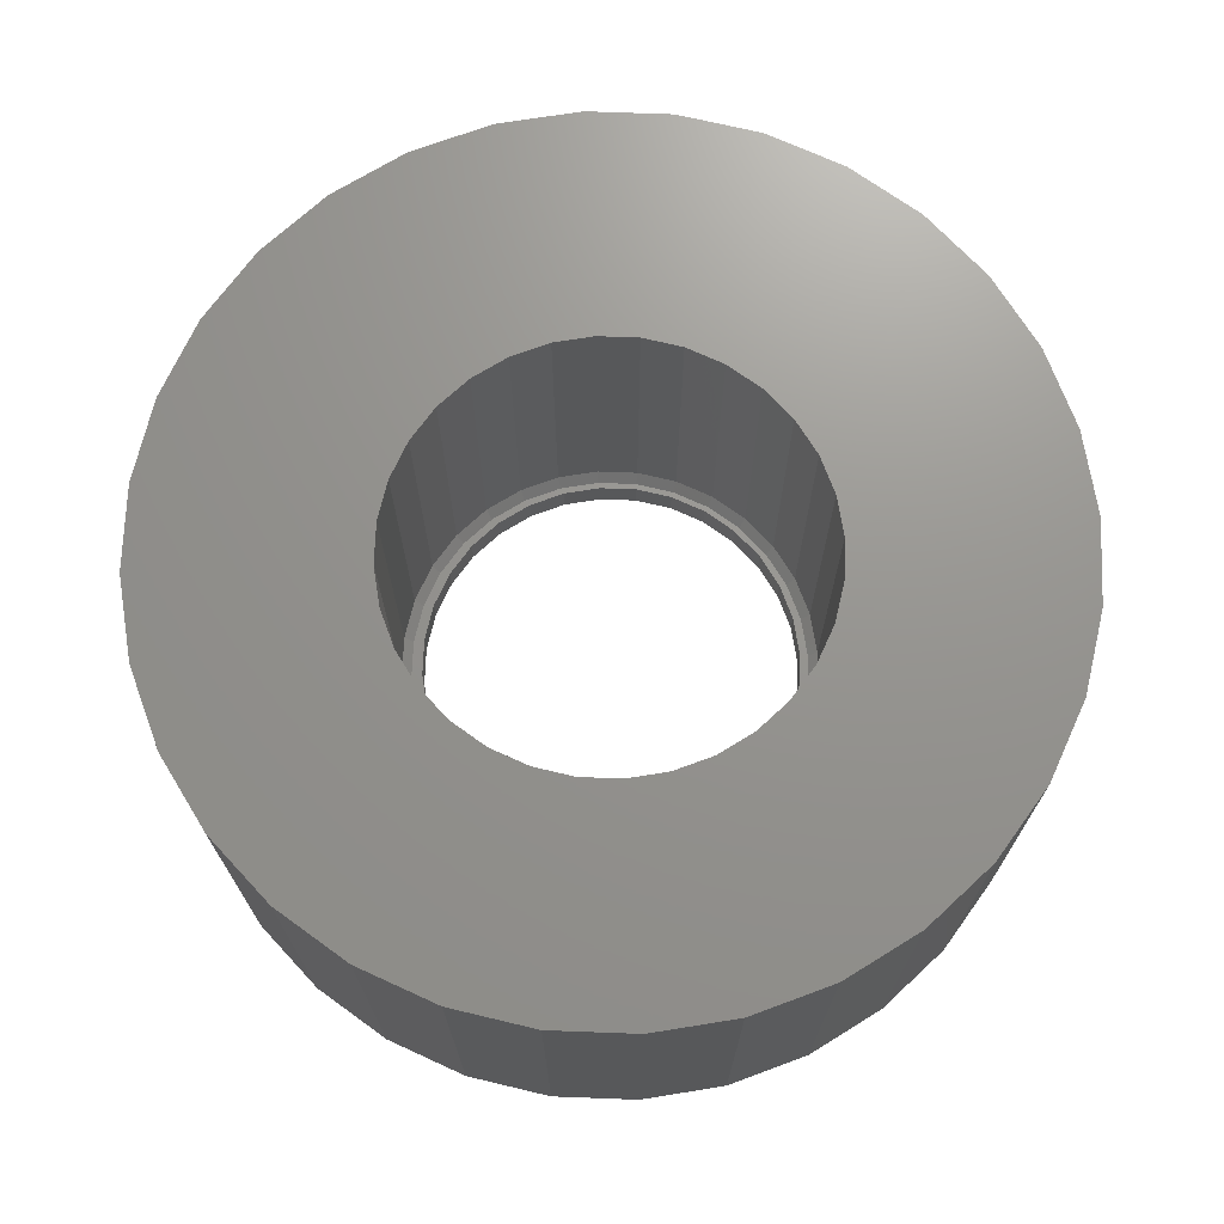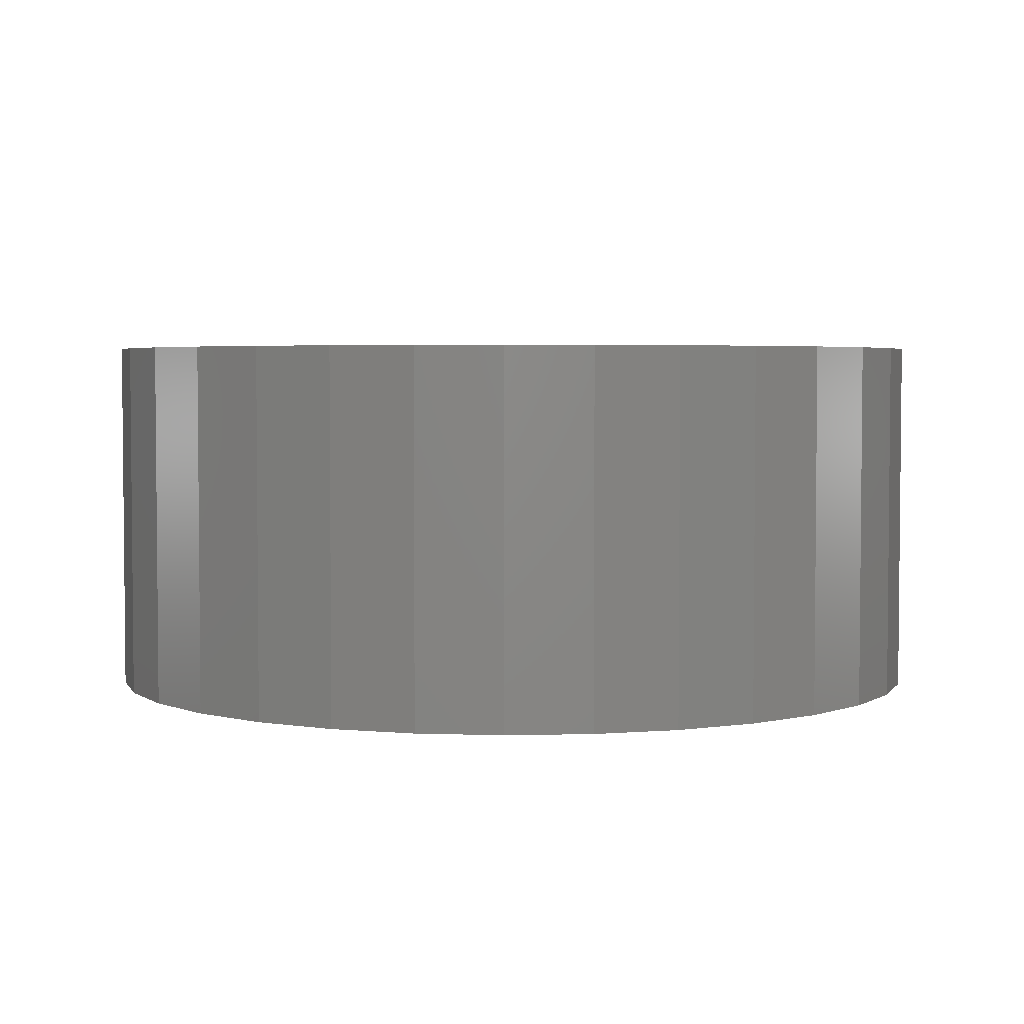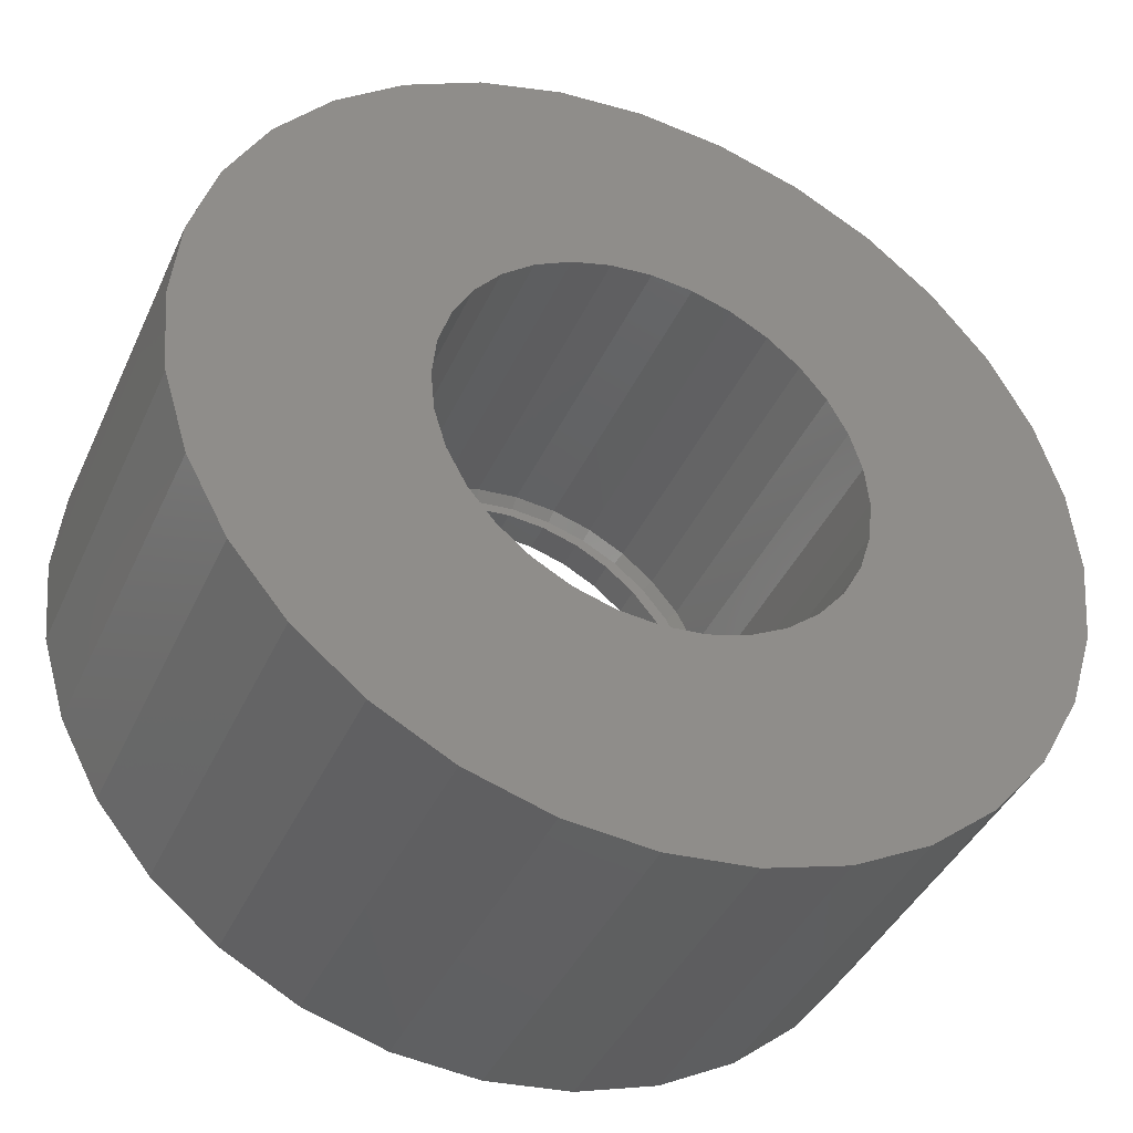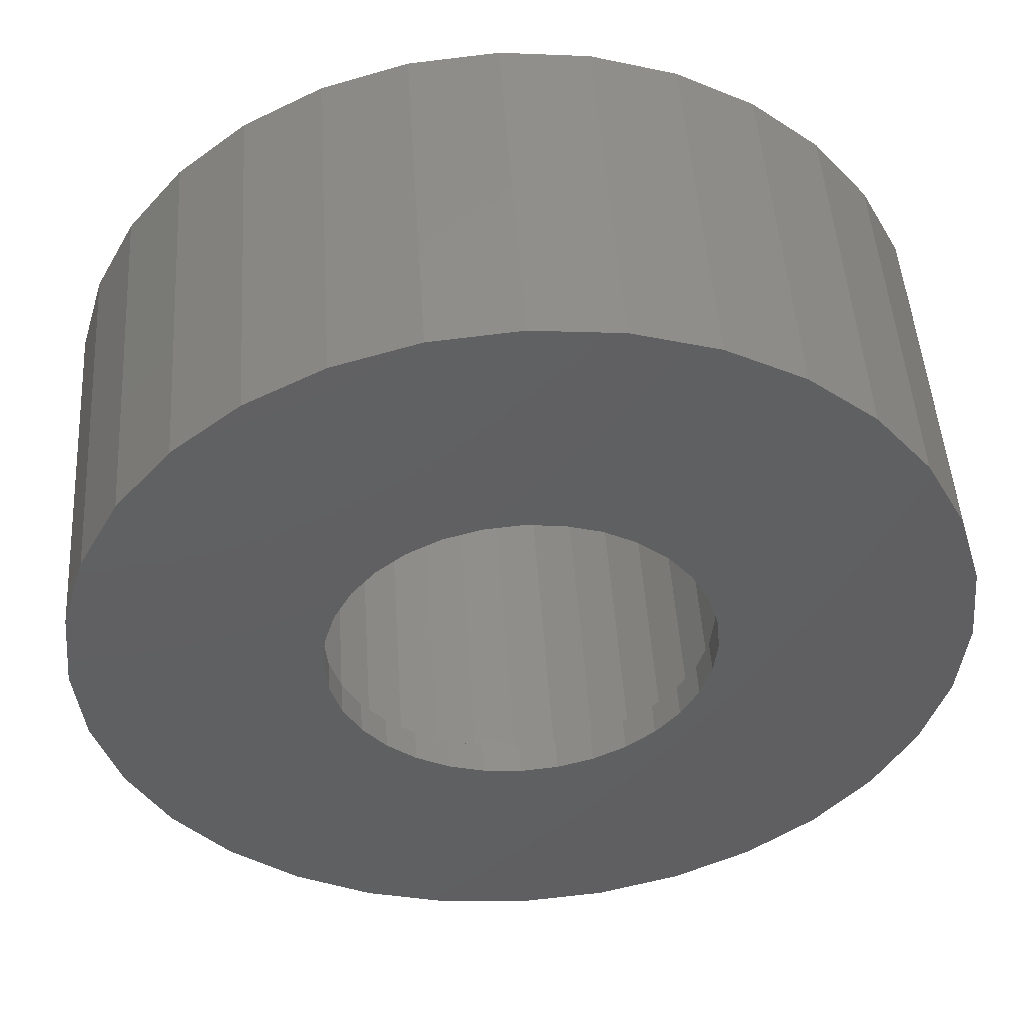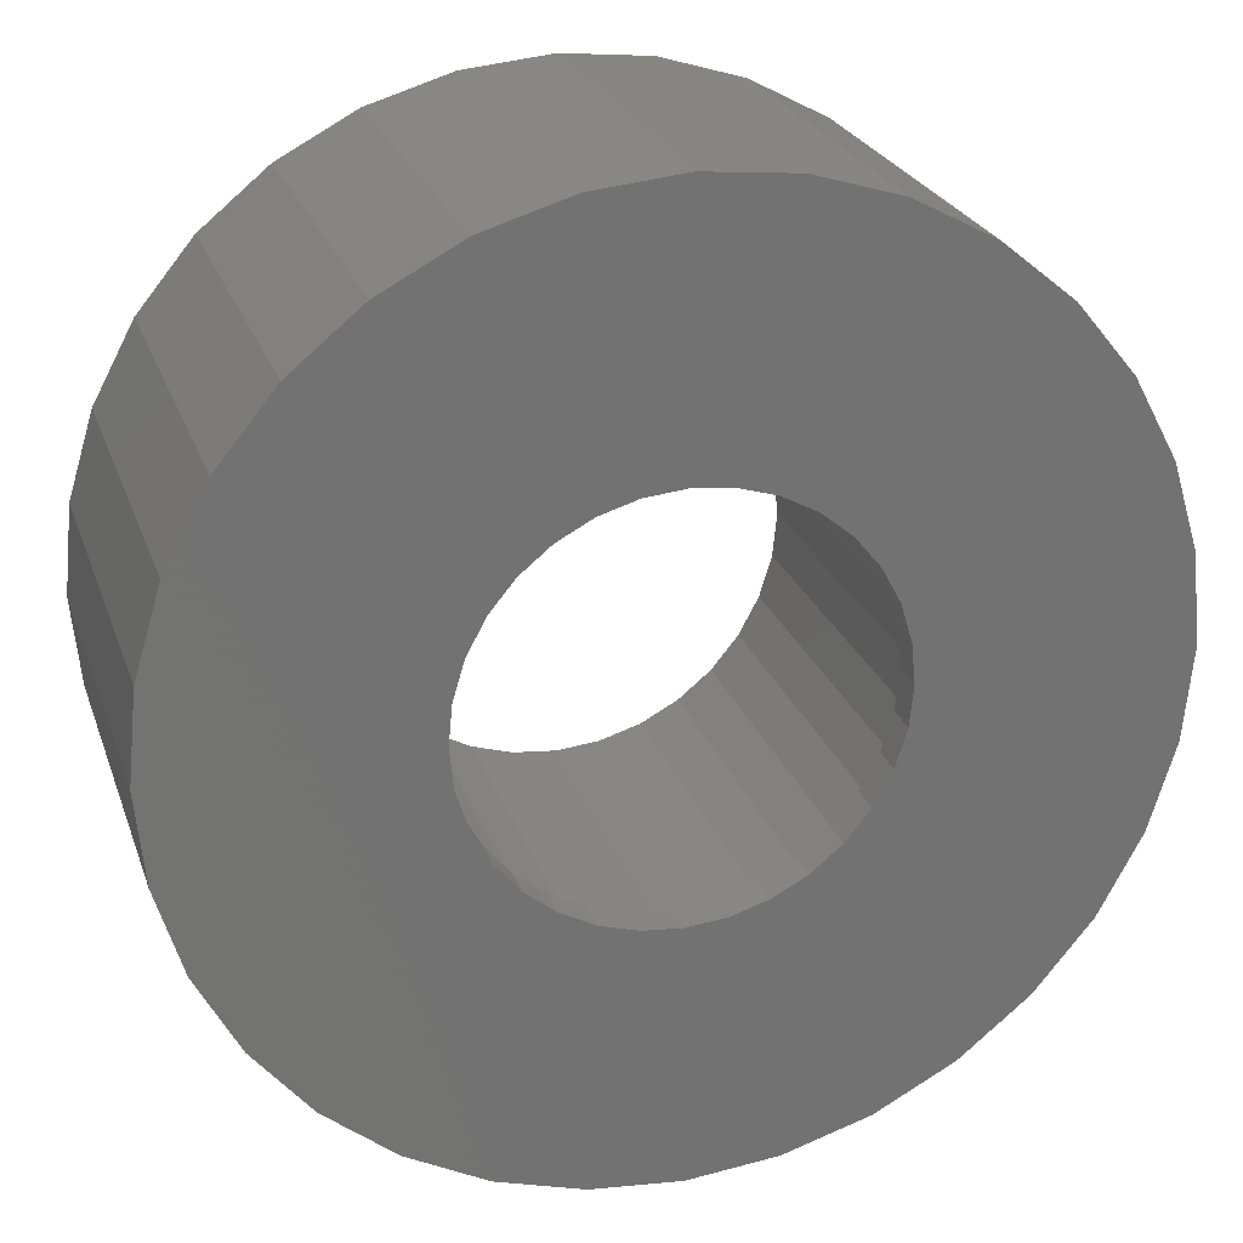
<metadata>
{"format":"stl","ext":"stl","renderer":"f3d","projection":"perspective","resolution":1024,"background":"white","views":[{"elev":71.0,"azim":-71.0,"up":"+Y"},{"elev":3.6,"azim":91.0,"up":"+Y"},{"elev":-41.0,"azim":156.9,"up":"+Z"},{"elev":48.6,"azim":-3.7,"up":"+Z"},{"elev":24.5,"azim":-16.8,"up":"+Z"}]}
</metadata>
<code>
# stl→obj: 224 verts, 448 faces
v -0.003372 -0.5859 0.3483
v 0.06457 -0.5859 0.3416
v 0.003454 -0.5859 0.3316
v 0.06814 -0.5859 0.3252
v 0.1299 -0.5859 0.3218
v 0.2792 -0.5859 0.1842
v 0.2862 -0.5859 0.1935
v 0.3184 -0.5859 0.1333
v 0.3098 -0.5859 0.1269
v 0.3382 -0.5859 0.06794
v 0.3287 -0.5859 0.06469
v 0.3098 -0.5859 -0.1269
v 0.3287 -0.5859 -0.06469
v 0.3382 -0.5859 -0.06794
v 0.3184 -0.5859 -0.1333
v 0.2792 -0.5859 -0.1842
v 0.2862 -0.5859 -0.1935
v -0.07132 -0.5859 -0.3416
v -0.1366 -0.5859 -0.3218
v -0.06123 -0.5859 -0.3252
v 0.003454 -0.5859 -0.3316
v 0.3449 -0.5859 1.312e-17
v 0.335 -0.5859 -4.163e-16
v 0.2429 -0.5859 0.2463
v 0.2379 -0.5859 0.2345
v 0.1901 -0.5859 0.2896
v 0.1877 -0.5859 0.2757
v 0.1303 -0.5859 0.3063
v 0.2379 -0.5859 -0.2345
v 0.2429 -0.5859 -0.2463
v 0.1877 -0.5859 -0.2757
v 0.1901 -0.5859 -0.2896
v 0.1303 -0.5859 -0.3063
v 0.1299 -0.5859 -0.3218
v 0.06814 -0.5859 -0.3252
v 0.06457 -0.5859 -0.3416
v -0.003372 -0.5859 -0.3483
v -0.07132 -0.5859 0.3416
v -0.06123 -0.5859 0.3252
v -0.1366 -0.5859 0.3218
v -0.1234 -0.5859 0.3063
v -0.1969 -0.5859 0.2896
v -0.1808 -0.5859 0.2757
v -0.2496 -0.5859 0.2463
v -0.231 -0.5859 0.2345
v -0.293 -0.5859 0.1935
v -0.2722 -0.5859 0.1842
v -0.3251 -0.5859 0.1333
v -0.3029 -0.5859 0.1269
v -0.345 -0.5859 0.06794
v -0.3218 -0.5859 0.06469
v -0.3516 -0.5859 -6.411e-17
v -0.3281 -0.5859 1.218e-16
v -0.345 -0.5859 -0.06794
v -0.3218 -0.5859 -0.06469
v -0.3251 -0.5859 -0.1333
v -0.3029 -0.5859 -0.1269
v -0.293 -0.5859 -0.1935
v -0.2722 -0.5859 -0.1842
v -0.2496 -0.5859 -0.2463
v -0.231 -0.5859 -0.2345
v -0.1969 -0.5859 -0.2896
v -0.1808 -0.5859 -0.2757
v -0.1234 -0.5859 -0.3063
v -0.003372 -0.5703 -0.3639
v -0.07436 7.501e-17 -0.3569
v -0.07436 -0.5703 -0.3569
v -0.1426 6.743e-17 -0.3362
v -0.1426 -0.5703 -0.3362
v -0.2055 6.045e-17 -0.3026
v -0.2055 -0.5703 -0.3026
v -0.2607 5.432e-17 -0.2573
v -0.2607 -0.5703 -0.2573
v -0.3059 4.93e-17 -0.2022
v -0.3059 -0.5703 -0.2022
v -0.3396 4.557e-17 -0.1393
v -0.3396 -0.5703 -0.1393
v -0.3603 4.327e-17 -0.07099
v -0.3603 -0.5703 -0.07099
v -0.3673 9.591e-17 -6.506e-17
v -0.3673 -0.5703 -6.506e-17
v -0.003372 8.289e-17 -0.3639
v 0.06762 -0.5703 -0.3569
v 0.06762 9.077e-17 -0.3569
v 0.1359 -0.5703 -0.3362
v 0.1359 9.835e-17 -0.3362
v 0.1988 -0.5703 -0.3026
v 0.1988 1.053e-16 -0.3026
v 0.2539 -0.5703 -0.2573
v 0.2539 1.115e-16 -0.2573
v 0.2992 -0.5703 -0.2022
v 0.2992 1.165e-16 -0.2022
v 0.3328 -0.5703 -0.1393
v 0.3328 1.202e-16 -0.1393
v 0.3535 -0.5703 -0.07099
v 0.3535 1.225e-16 -0.07099
v 0.3605 -0.5703 -1.375e-16
v 0.3605 1.511e-17 -1.375e-16
v -0.003372 -0.5703 0.3639
v 0.06762 9.077e-17 0.3569
v 0.06762 -0.5703 0.3569
v 0.1359 9.835e-17 0.3362
v 0.1359 -0.5703 0.3362
v 0.1988 1.053e-16 0.3026
v 0.1988 -0.5703 0.3026
v 0.2539 1.115e-16 0.2573
v 0.2539 -0.5703 0.2573
v 0.2992 1.165e-16 0.2022
v 0.2992 -0.5703 0.2022
v 0.3328 1.202e-16 0.1393
v 0.3328 -0.5703 0.1393
v 0.3535 1.225e-16 0.07099
v 0.3535 -0.5703 0.07099
v -0.003372 8.289e-17 0.3639
v -0.07436 -0.5703 0.3569
v -0.07436 7.501e-17 0.3569
v -0.1426 -0.5703 0.3362
v -0.1426 6.743e-17 0.3362
v -0.2055 -0.5703 0.3026
v -0.2055 6.045e-17 0.3026
v -0.2607 -0.5703 0.2573
v -0.2607 5.432e-17 0.2573
v -0.3059 -0.5703 0.2022
v -0.3059 4.93e-17 0.2022
v -0.3396 -0.5703 0.1393
v -0.3396 4.557e-17 0.1393
v -0.3603 -0.5703 0.07099
v -0.3603 4.327e-17 0.07099
v -0.6923 3.328e-17 -0.29
v 0.7512 1.935e-16 0.1479
v 0.7081 1.888e-16 -0.29
v -0.6223 4.106e-17 -0.4211
v 0.007895 1.11e-16 -0.7579
v -0.14 9.461e-17 -0.7433
v -0.2821 7.882e-17 -0.7002
v -0.4132 6.427e-17 -0.6302
v -0.528 5.152e-17 -0.5359
v 0.6381 1.81e-16 -0.4211
v 0.5438 1.705e-16 -0.5359
v 0.429 1.578e-16 -0.6302
v 0.2979 1.432e-16 -0.7002
v 0.1558 1.274e-16 -0.7433
v -0.6223 4.106e-17 0.4211
v -0.528 5.152e-17 0.5359
v -0.4132 6.427e-17 0.6302
v -0.2821 7.882e-17 0.7002
v -0.14 9.461e-17 0.7433
v 0.007895 1.11e-16 0.7579
v 0.1558 1.274e-16 0.7433
v 0.2979 1.432e-16 0.7002
v 0.429 1.578e-16 0.6302
v 0.5438 1.705e-16 0.5359
v 0.6381 1.81e-16 0.4211
v -0.6923 3.328e-17 0.29
v -0.7354 2.85e-17 0.1479
v -0.75 2.688e-17 9.281e-17
v -0.7354 2.85e-17 -0.1479
v 0.7081 1.888e-16 0.29
v 0.7658 1.952e-16 -9.282e-17
v 0.7512 1.935e-16 -0.1479
v -0.06123 -0.6406 0.3252
v -0.1234 -0.6406 0.3063
v -0.1808 -0.6406 0.2757
v -0.231 -0.6406 0.2345
v -0.2722 -0.6406 0.1842
v -0.3029 -0.6406 0.1269
v -0.3218 -0.6406 0.06469
v -0.3281 -0.6406 1.218e-16
v 0.003454 -0.6406 0.3316
v 0.06814 -0.6406 0.3252
v 0.1303 -0.6406 0.3063
v 0.1877 -0.6406 0.2757
v 0.2379 -0.6406 0.2345
v 0.2792 -0.6406 0.1842
v 0.3098 -0.6406 0.1269
v 0.3287 -0.6406 0.06469
v 0.335 -0.6406 -4.163e-16
v 0.06814 -0.6406 -0.3252
v 0.1303 -0.6406 -0.3063
v 0.1877 -0.6406 -0.2757
v 0.2379 -0.6406 -0.2345
v 0.2792 -0.6406 -0.1842
v 0.3098 -0.6406 -0.1269
v 0.3287 -0.6406 -0.06469
v 0.003454 -0.6406 -0.3316
v -0.06123 -0.6406 -0.3252
v -0.1234 -0.6406 -0.3063
v -0.1808 -0.6406 -0.2757
v -0.231 -0.6406 -0.2345
v -0.2722 -0.6406 -0.1842
v -0.3029 -0.6406 -0.1269
v -0.3218 -0.6406 -0.06469
v -0.75 -0.6406 9.281e-17
v -0.6923 -0.6406 -0.29
v 0.7512 -0.6406 0.1479
v 0.6381 -0.6406 -0.4211
v -0.6223 -0.6406 -0.4211
v -0.528 -0.6406 -0.5359
v -0.4132 -0.6406 -0.6302
v -0.2821 -0.6406 -0.7002
v -0.14 -0.6406 -0.7433
v 0.007895 -0.6406 -0.7579
v 0.1558 -0.6406 -0.7433
v 0.2979 -0.6406 -0.7002
v 0.429 -0.6406 -0.6302
v 0.5438 -0.6406 -0.5359
v 0.6381 -0.6406 0.4211
v 0.5438 -0.6406 0.5359
v 0.429 -0.6406 0.6302
v 0.2979 -0.6406 0.7002
v 0.1558 -0.6406 0.7433
v 0.007895 -0.6406 0.7579
v -0.14 -0.6406 0.7433
v -0.2821 -0.6406 0.7002
v -0.4132 -0.6406 0.6302
v -0.528 -0.6406 0.5359
v -0.6223 -0.6406 0.4211
v -0.7354 -0.6406 0.1479
v -0.6923 -0.6406 0.29
v -0.7354 -0.6406 -0.1479
v 0.7081 -0.6406 0.29
v 0.7658 -0.6406 -9.282e-17
v 0.7512 -0.6406 -0.1479
v 0.7081 -0.6406 -0.29
f 1 2 3
f 4 3 2
f 2 5 4
f 6 7 8
f 6 8 9
f 9 8 10
f 9 10 11
f 12 13 14
f 14 15 12
f 16 12 15
f 15 17 16
f 18 19 20
f 18 20 21
f 22 14 13
f 22 13 23
f 22 23 11
f 22 11 10
f 7 6 24
f 24 6 25
f 24 25 26
f 26 25 27
f 26 27 5
f 5 27 28
f 5 28 4
f 16 17 29
f 29 17 30
f 29 30 31
f 31 30 32
f 31 32 33
f 33 32 34
f 33 34 35
f 35 34 36
f 35 36 21
f 21 36 37
f 21 37 18
f 1 3 38
f 38 3 39
f 38 39 40
f 40 39 41
f 40 41 42
f 42 41 43
f 42 43 44
f 44 43 45
f 44 45 46
f 46 45 47
f 46 47 48
f 48 47 49
f 48 49 50
f 50 49 51
f 50 51 52
f 52 51 53
f 52 53 54
f 54 53 55
f 54 55 56
f 56 55 57
f 56 57 58
f 58 57 59
f 58 59 60
f 60 59 61
f 60 61 62
f 62 61 63
f 62 63 19
f 19 63 64
f 19 64 20
f 65 66 67
f 67 66 68
f 67 68 69
f 69 68 70
f 69 70 71
f 71 70 72
f 71 72 73
f 73 72 74
f 73 74 75
f 75 74 76
f 75 76 77
f 77 76 78
f 77 78 79
f 79 78 80
f 79 80 81
f 66 65 82
f 82 65 83
f 82 83 84
f 84 83 85
f 84 85 86
f 86 85 87
f 86 87 88
f 88 87 89
f 88 89 90
f 90 89 91
f 90 91 92
f 92 91 93
f 92 93 94
f 94 93 95
f 94 95 96
f 96 95 97
f 96 97 98
f 99 100 101
f 101 100 102
f 101 102 103
f 103 102 104
f 103 104 105
f 105 104 106
f 105 106 107
f 107 106 108
f 107 108 109
f 109 108 110
f 109 110 111
f 111 110 112
f 111 112 113
f 113 112 98
f 113 98 97
f 100 99 114
f 114 99 115
f 114 115 116
f 116 115 117
f 116 117 118
f 118 117 119
f 118 119 120
f 120 119 121
f 120 121 122
f 122 121 123
f 122 123 124
f 124 123 125
f 124 125 126
f 126 125 127
f 126 127 128
f 128 127 81
f 128 81 80
f 1 38 99
f 99 101 1
f 109 24 107
f 107 24 26
f 107 26 105
f 24 109 7
f 7 109 111
f 7 111 8
f 8 111 113
f 8 113 10
f 10 113 97
f 10 97 22
f 46 121 44
f 44 121 119
f 44 119 42
f 121 46 123
f 123 46 48
f 123 48 125
f 125 48 50
f 125 50 127
f 127 50 52
f 127 52 81
f 99 38 115
f 115 38 40
f 115 40 117
f 117 40 42
f 117 42 119
f 1 101 2
f 2 101 103
f 2 103 5
f 5 103 105
f 5 105 26
f 37 36 65
f 65 67 37
f 75 60 73
f 73 60 62
f 73 62 71
f 60 75 58
f 58 75 77
f 58 77 56
f 56 77 79
f 56 79 54
f 54 79 81
f 54 81 52
f 17 89 30
f 30 89 87
f 30 87 32
f 89 17 91
f 91 17 15
f 91 15 93
f 93 15 14
f 93 14 95
f 95 14 22
f 95 22 97
f 65 36 83
f 83 36 34
f 83 34 85
f 85 34 32
f 85 32 87
f 37 67 18
f 18 67 69
f 18 69 19
f 19 69 71
f 19 71 62
f 72 129 74
f 70 129 72
f 130 110 108
f 131 88 90
f 132 129 70
f 132 70 68
f 132 68 66
f 132 66 82
f 132 82 133
f 132 133 134
f 132 134 135
f 132 135 136
f 132 136 137
f 82 138 139
f 82 139 140
f 82 140 141
f 82 141 142
f 82 142 133
f 114 116 143
f 114 143 144
f 114 144 145
f 114 145 146
f 114 146 147
f 114 147 148
f 114 148 149
f 114 149 150
f 114 150 151
f 114 151 152
f 114 152 153
f 114 153 100
f 138 82 84
f 138 84 86
f 138 86 88
f 138 88 131
f 120 154 118
f 118 154 143
f 118 143 116
f 124 155 122
f 122 155 154
f 122 154 120
f 124 126 155
f 155 126 128
f 155 128 156
f 128 80 156
f 156 80 78
f 156 78 157
f 78 76 157
f 157 76 74
f 157 74 129
f 104 102 158
f 158 102 100
f 158 100 153
f 108 106 130
f 130 106 104
f 130 104 158
f 98 112 159
f 159 112 110
f 159 110 130
f 94 96 160
f 160 96 98
f 160 98 159
f 90 92 131
f 131 92 94
f 131 94 160
f 3 161 39
f 39 161 162
f 39 162 41
f 41 162 163
f 41 163 43
f 43 163 164
f 43 164 45
f 45 164 165
f 45 165 47
f 47 165 166
f 47 166 49
f 49 166 167
f 49 167 51
f 51 167 168
f 51 168 53
f 161 3 169
f 169 3 4
f 169 4 170
f 170 4 28
f 170 28 171
f 171 28 27
f 171 27 172
f 172 27 25
f 172 25 173
f 173 25 6
f 173 6 174
f 174 6 9
f 174 9 175
f 175 9 11
f 175 11 176
f 176 11 23
f 176 23 177
f 21 178 35
f 35 178 179
f 35 179 33
f 33 179 180
f 33 180 31
f 31 180 181
f 31 181 29
f 29 181 182
f 29 182 16
f 16 182 183
f 16 183 12
f 12 183 184
f 12 184 13
f 13 184 177
f 13 177 23
f 178 21 185
f 185 21 20
f 185 20 186
f 186 20 64
f 186 64 187
f 187 64 63
f 187 63 188
f 188 63 61
f 188 61 189
f 189 61 59
f 189 59 190
f 190 59 57
f 190 57 191
f 191 57 55
f 191 55 192
f 192 55 53
f 192 53 168
f 168 167 193
f 190 194 189
f 194 188 189
f 174 175 195
f 196 179 178
f 197 198 199
f 197 199 200
f 197 200 201
f 197 201 202
f 197 202 185
f 197 185 186
f 197 186 187
f 197 187 188
f 197 188 194
f 185 202 203
f 185 203 204
f 185 204 205
f 185 205 206
f 185 206 196
f 185 196 178
f 169 170 207
f 169 207 208
f 169 208 209
f 169 209 210
f 169 210 211
f 169 211 212
f 169 212 213
f 169 213 214
f 169 214 215
f 169 215 216
f 169 216 217
f 169 217 161
f 218 193 167
f 218 167 166
f 218 166 165
f 218 165 164
f 218 164 163
f 218 163 219
f 220 194 190
f 220 190 191
f 220 191 192
f 220 192 168
f 220 168 193
f 161 217 162
f 162 217 219
f 162 219 163
f 207 170 221
f 221 170 171
f 221 171 172
f 221 172 195
f 195 172 173
f 195 173 174
f 195 175 222
f 222 175 176
f 222 176 177
f 222 177 223
f 223 177 184
f 223 184 183
f 223 183 224
f 224 183 182
f 224 182 181
f 179 196 180
f 180 196 224
f 180 224 181
f 159 222 160
f 160 222 223
f 160 223 131
f 131 223 224
f 131 224 138
f 138 224 196
f 138 196 139
f 139 196 206
f 139 206 140
f 140 206 205
f 140 205 141
f 141 205 204
f 141 204 142
f 142 204 203
f 142 203 133
f 133 203 202
f 133 202 134
f 134 202 201
f 134 201 135
f 135 201 200
f 135 200 136
f 136 200 199
f 136 199 137
f 137 199 198
f 137 198 132
f 132 198 197
f 132 197 129
f 129 197 194
f 129 194 157
f 157 194 220
f 157 220 156
f 156 220 193
f 156 193 155
f 155 193 218
f 155 218 154
f 154 218 219
f 154 219 143
f 143 219 217
f 143 217 144
f 144 217 216
f 144 216 145
f 145 216 215
f 145 215 146
f 146 215 214
f 146 214 147
f 147 214 213
f 147 213 148
f 148 213 212
f 148 212 149
f 149 212 211
f 149 211 150
f 150 211 210
f 150 210 151
f 151 210 209
f 151 209 152
f 152 209 208
f 152 208 153
f 153 208 207
f 153 207 158
f 158 207 221
f 158 221 130
f 130 221 195
f 130 195 159
f 159 195 222

</code>
